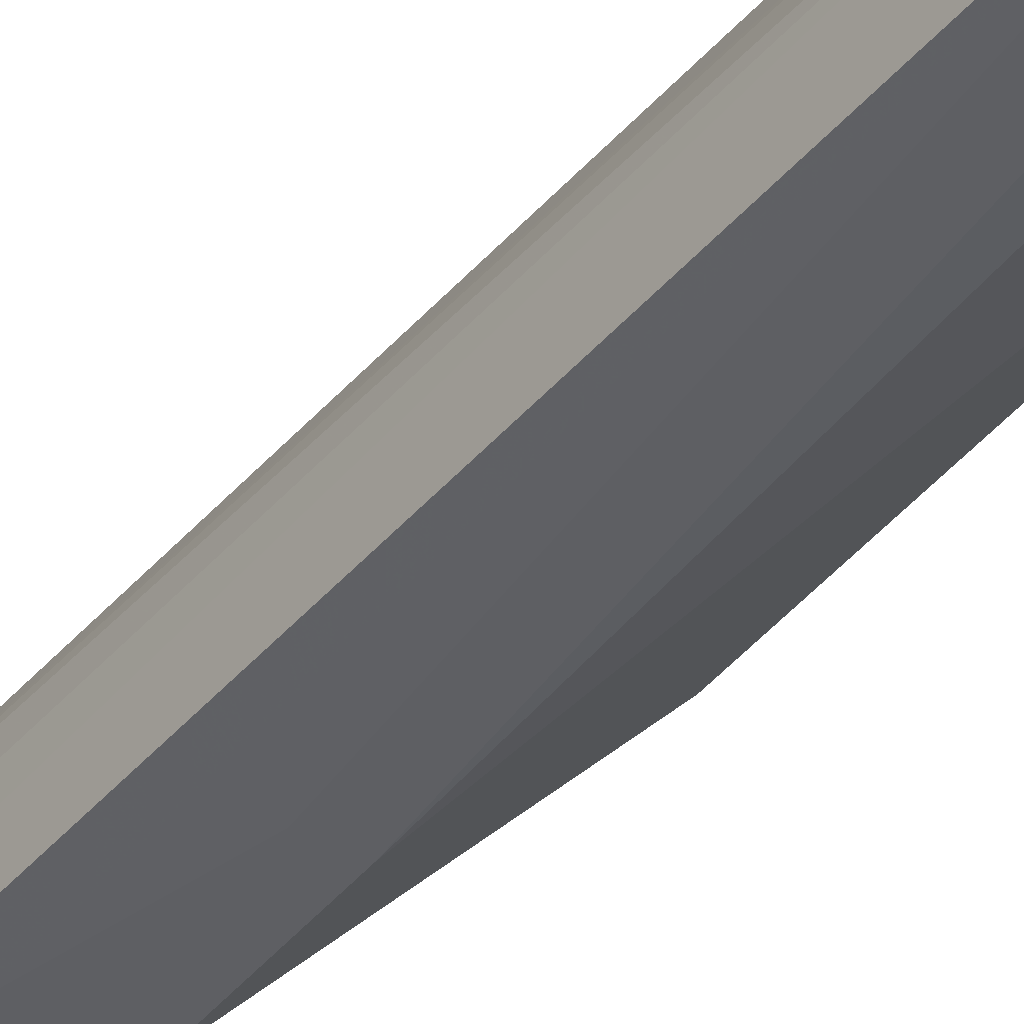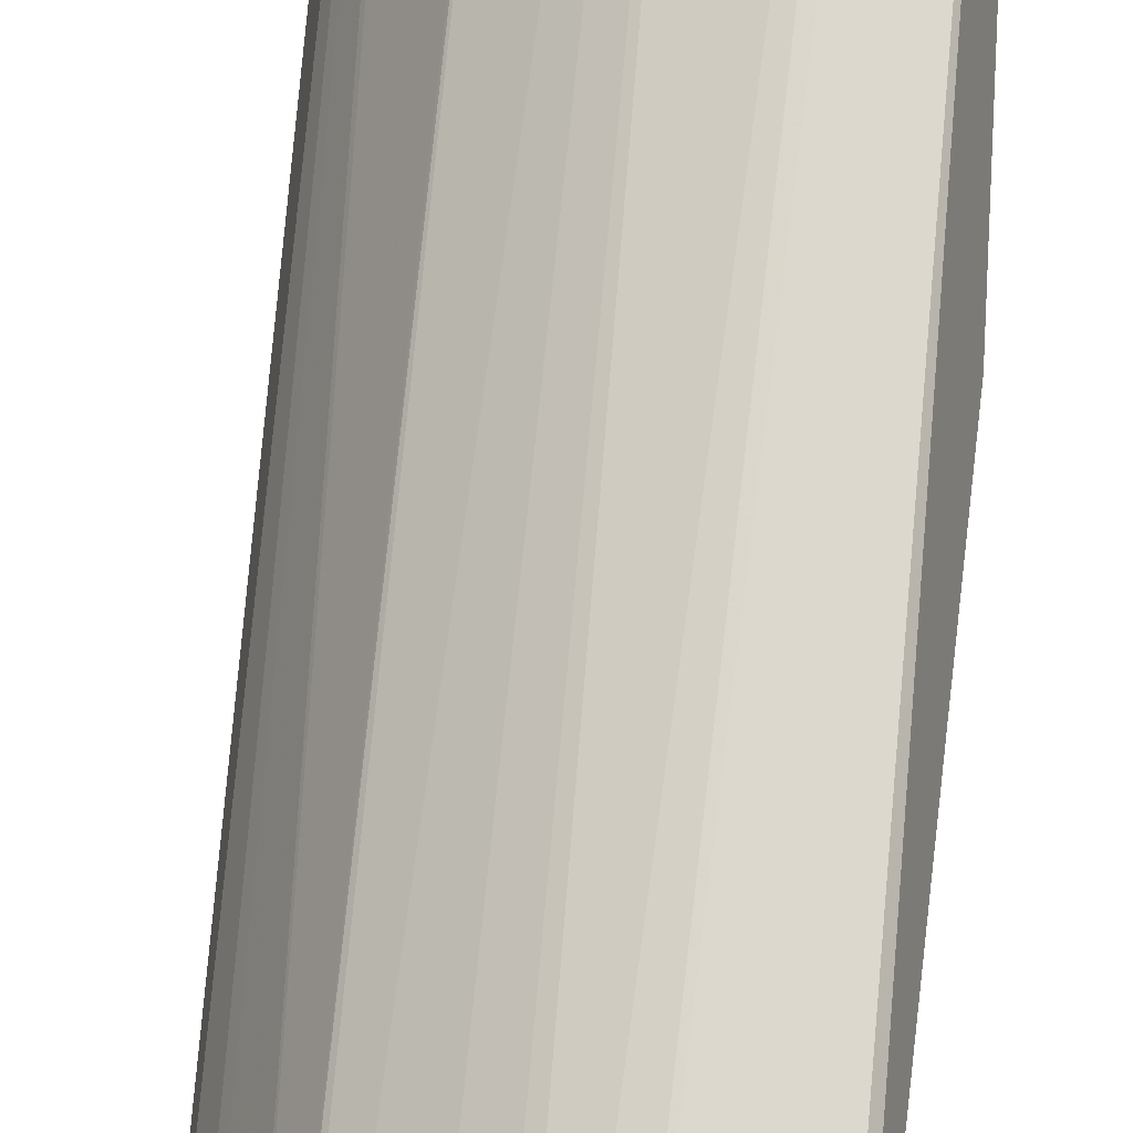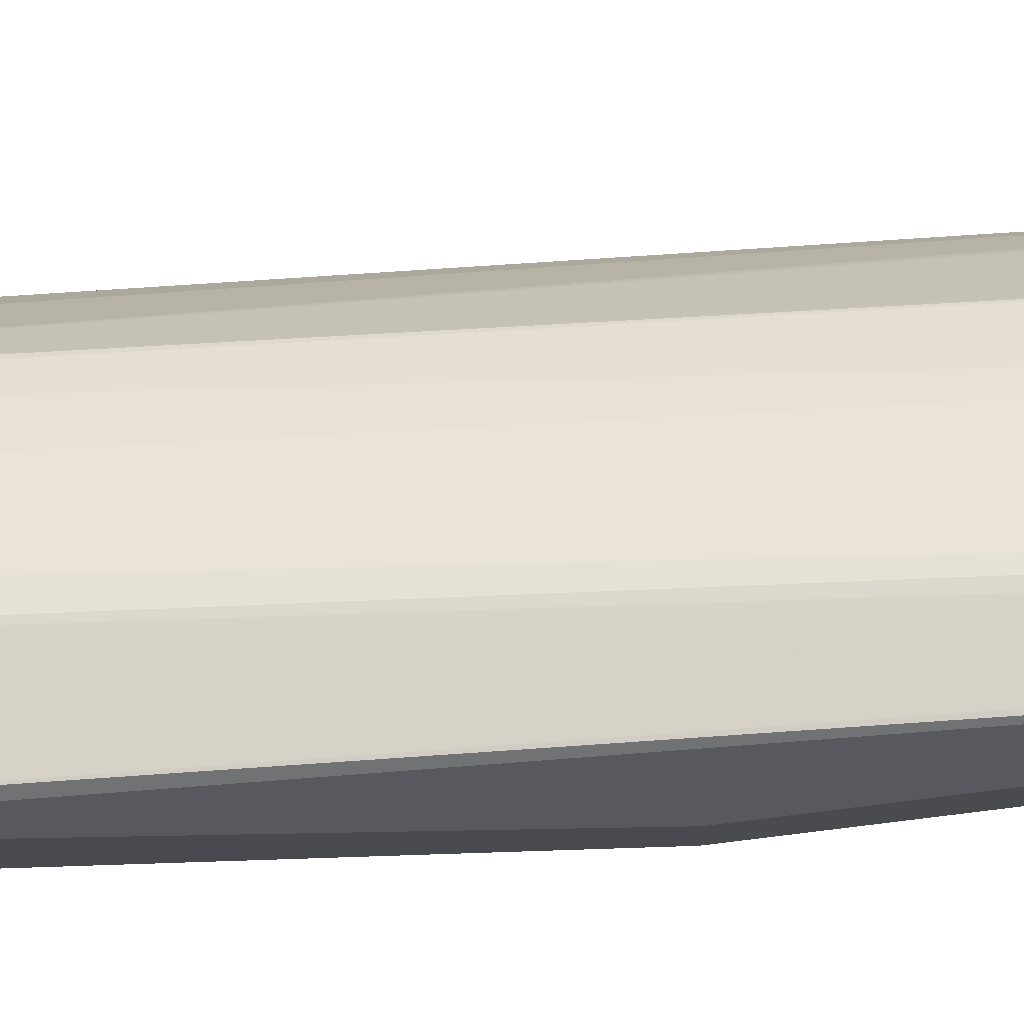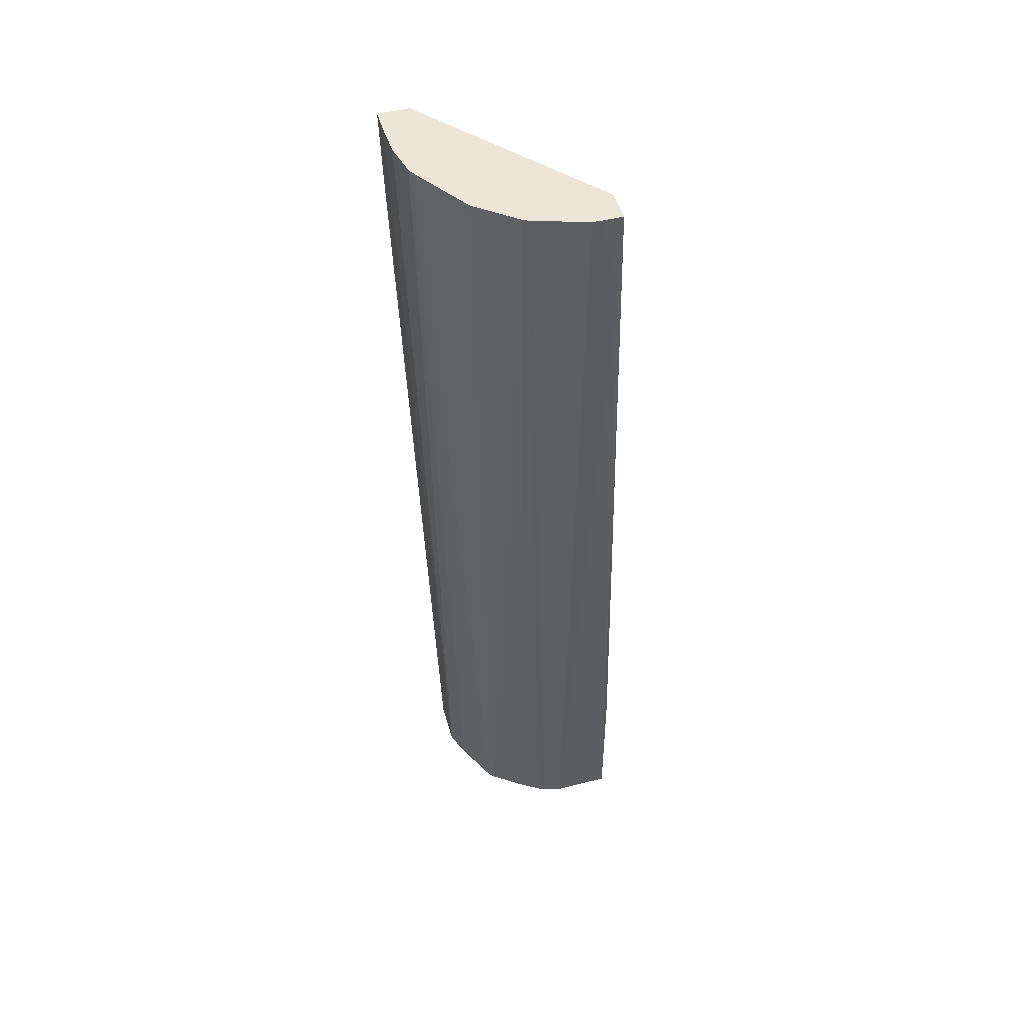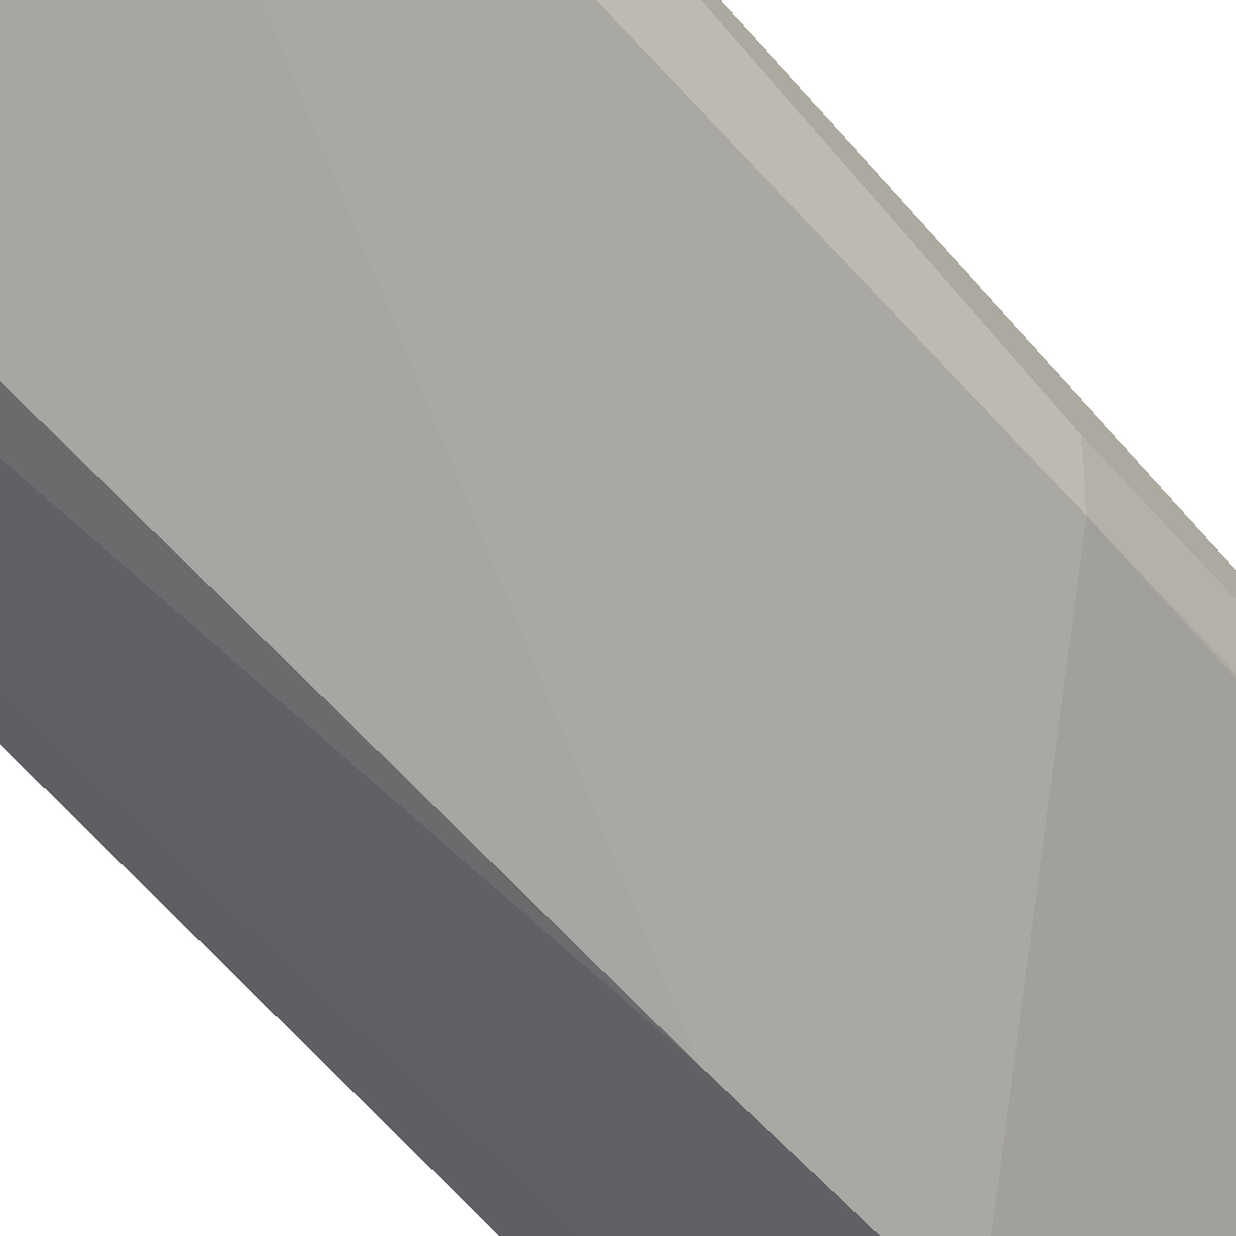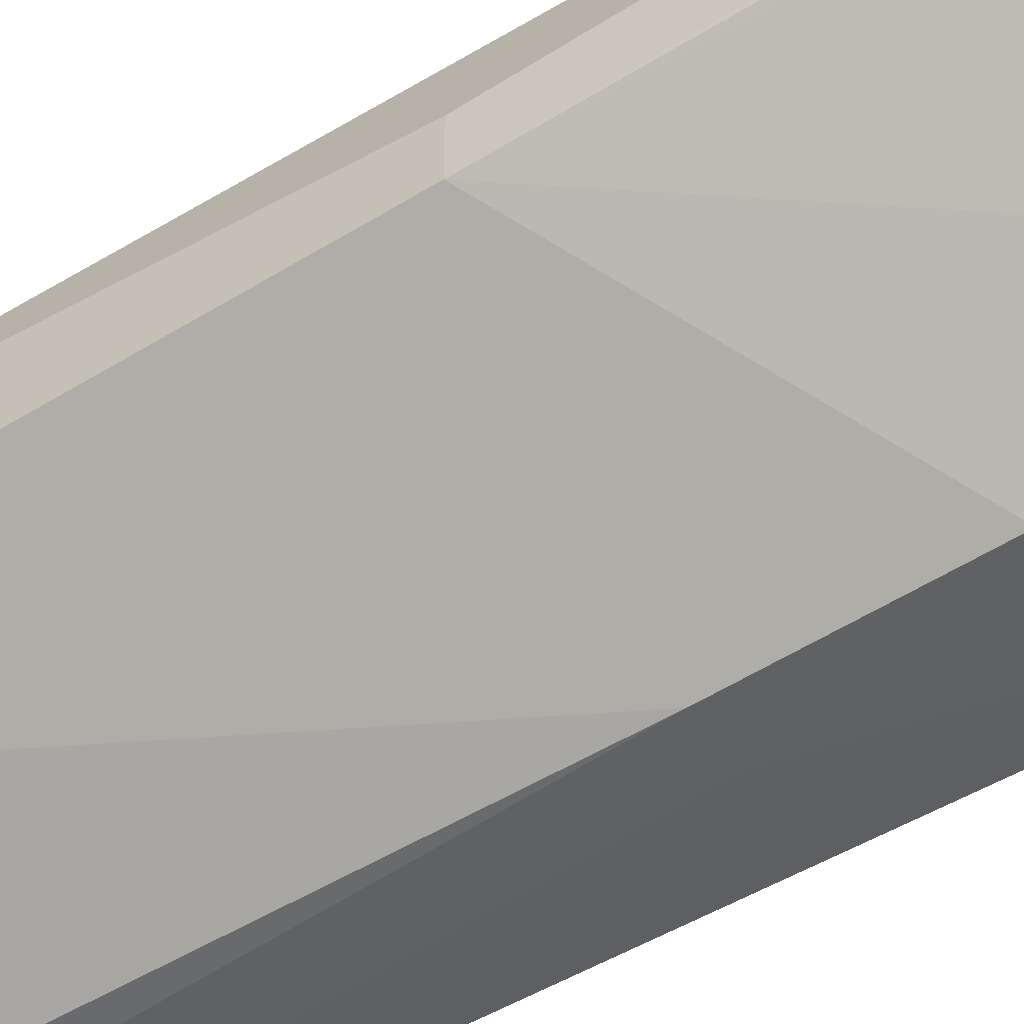
<metadata>
{"format":"obj","ext":"obj","renderer":"f3d","projection":"perspective","resolution":1024,"background":"white","views":[{"elev":-40.9,"azim":-34.6,"up":"+Z"},{"elev":70.4,"azim":6.6,"up":"+Z"},{"elev":76.3,"azim":88.1,"up":"+Z"},{"elev":49.0,"azim":-15.7,"up":"+Y"},{"elev":-47.0,"azim":36.6,"up":"+Z"},{"elev":-48.6,"azim":125.6,"up":"+Z"}]}
</metadata>
<code>
v -0.02002 0.5514 0.1438
v -0.02002 0.5514 0.1217
v -0.1217 0.5514 -0.0002789
v -0.02002 0.5276 0.1142
v 0.0001408 0.2441 0.08113
v 0.0001408 0.2441 0.1014
v 0.0001408 -0.02035 0.1216
v 0.0001408 -0.1332 0.1217
v -0.02002 0.4867 0.142
v -2.35e-06 -0.1333 0.1217
v -0.04057 -0.1333 0.1217
v -0.03493 0.5514 0.1438
v -0.04056 0.5514 0.1434
v -0.07738 0.5514 0.1321
v -0.05361 -0.1333 0.1188
v -0.0594 -0.1333 0.1159
v -0.08237 0.5514 0.1291
v -0.07388 -0.1333 0.1072
v -0.09814 -0.1333 0.08982
v -0.09609 -0.1333 0.09174
v -0.1082 0.5273 0.1082
v -0.1094 0.5514 0.1075
v -0.135 0.5514 0.06808
v -0.1366 0.5514 0.06543
v -0.1115 -0.1333 0.06374
v -0.1378 0.5514 0.06292
v -0.1439 0.5514 -0.0002789
v -0.1429 0.5514 0.0401
v -0.1217 -0.1333 0.04057
v -0.142 0.4867 0.02029
v -0.142 0.4867 -0.0002789
v -0.1439 0.5514 0.01842
v -0.08114 0.3245 -0.0002789
v -0.1014 0.2441 -0.0002789
v -0.1216 0.3246 -0.0002789
v -0.1217 -0.1333 0.007999
v -0.1014 -0.1333 0.007999
v -0.08114 0.2441 -0.0002789
v -0.08112 -0.04056 0.007999
v 0.0001408 -0.04056 0.08113
v 0.0001408 -0.1333 0.1014
v -0.1144 -0.1333 0.05796
v -0.1014 0.4665 -0.0002789
v -0.02002 0.4665 0.1014
f 38 34 33
f 40 33 5
f 40 5 41
f 29 37 19
f 39 40 37
f 37 41 19
f 44 4 5
f 40 41 37
f 38 33 40
f 34 37 36
f 38 39 37
f 38 37 34
f 35 34 36
f 35 36 31
f 35 31 34
f 34 31 33
f 31 27 33
f 36 37 29
f 38 40 39
f 31 36 29
f 6 41 5
f 42 26 29
f 32 30 28
f 17 14 22
f 14 1 22
f 22 1 27
f 3 27 1
f 3 33 27
f 43 33 3
f 43 3 4
f 42 29 19
f 43 4 44
f 43 5 33
f 8 41 6
f 10 41 8
f 10 11 41
f 16 19 11
f 11 19 41
f 25 42 19
f 25 26 42
f 43 44 5
f 32 28 27
f 30 31 29
f 30 27 31
f 15 13 14
f 13 1 14
f 12 9 1
f 12 1 13
f 12 13 11
f 12 11 9
f 9 11 10
f 9 8 1
f 7 1 8
f 7 8 6
f 7 6 1
f 2 1 6
f 2 6 5
f 2 5 4
f 2 4 3
f 2 3 1
f 32 27 30
f 15 11 13
f 15 16 11
f 9 10 8
f 16 14 17
f 30 29 28
f 15 14 16
f 28 29 26
f 28 26 27
f 26 22 27
f 23 22 26
f 24 23 26
f 24 25 19
f 24 19 23
f 24 26 25
f 18 19 16
f 21 22 19
f 21 17 22
f 20 18 17
f 20 17 21
f 20 21 19
f 20 19 18
f 23 19 22
f 18 16 17

</code>
